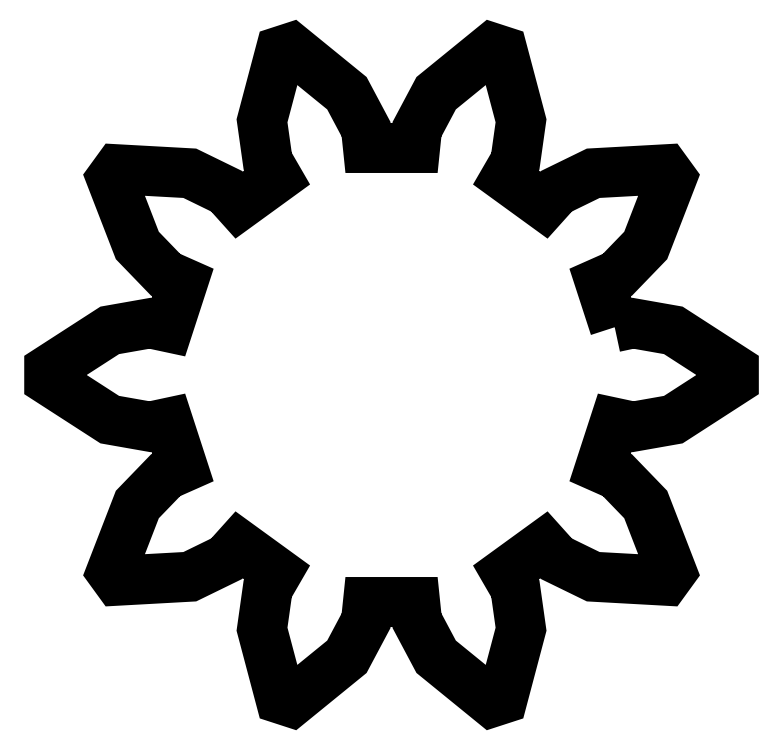
<metadata>
{"format":"dxf","ext":"dxf","renderer":"ezdxf+matplotlib","layout":"modelspace","background":"white","min_lineweight":24,"dpi":150}
</metadata>
<code>
0
SECTION
2
ENTITIES
0
LWPOLYLINE
8
Layer_1
90
83
70
1
10
5.271
20
1.128
30
0
10
5.706
20
1.221
30
0
10
6.655
20
1.054
30
0
10
8.084
20
0.1312
30
0
10
8.084
20
-0.1312
30
0
10
6.655
20
-1.054
30
0
10
5.706
20
-1.221
30
0
10
5.271
20
-1.128
30
0
10
4.927
20
-2.186
30
0
10
5.334
20
-2.366
30
0
10
6.003
20
-3.059
30
0
10
6.617
20
-4.646
30
0
10
6.463
20
-4.858
30
0
10
4.764
20
-4.764
30
0
10
3.898
20
-4.342
30
0
10
3.601
20
-4.011
30
0
10
2.701
20
-4.664
30
0
10
2.924
20
-5.049
30
0
10
3.059
20
-6.003
30
0
10
2.623
20
-7.648
30
0
10
2.373
20
-7.729
30
0
10
1.054
20
-6.655
30
0
10
0.6017
20
-5.804
30
0
10
0.556
20
-5.361
30
0
10
-0.556
20
-5.361
30
0
10
-0.6017
20
-5.804
30
0
10
-1.054
20
-6.655
30
0
10
-2.373
20
-7.729
30
0
10
-2.623
20
-7.648
30
0
10
-3.059
20
-6.003
30
0
10
-2.924
20
-5.049
30
0
10
-2.701
20
-4.664
30
0
10
-3.601
20
-4.011
30
0
10
-3.898
20
-4.342
30
0
10
-4.764
20
-4.764
30
0
10
-6.463
20
-4.858
30
0
10
-6.617
20
-4.646
30
0
10
-6.003
20
-3.059
30
0
10
-5.334
20
-2.366
30
0
10
-4.927
20
-2.186
30
0
10
-5.271
20
-1.128
30
0
10
-5.706
20
-1.221
30
0
10
-6.655
20
-1.054
30
0
10
-8.084
20
-0.1312
30
0
10
-8.084
20
0.1312
30
0
10
-6.655
20
1.054
30
0
10
-5.706
20
1.221
30
0
10
-5.271
20
1.128
30
0
10
-4.927
20
2.186
30
0
10
-5.334
20
2.366
30
0
10
-6.003
20
3.059
30
0
10
-6.617
20
4.646
30
0
10
-6.463
20
4.858
30
0
10
-4.764
20
4.764
30
0
10
-3.898
20
4.342
30
0
10
-3.601
20
4.011
30
0
10
-2.701
20
4.664
30
0
10
-2.924
20
5.049
30
0
10
-3.059
20
6.003
30
0
10
-2.623
20
7.648
30
0
10
-2.373
20
7.729
30
0
10
-1.054
20
6.655
30
0
10
-0.6017
20
5.804
30
0
10
-0.556
20
5.361
30
0
10
0.556
20
5.361
30
0
10
0.6017
20
5.804
30
0
10
1.054
20
6.655
30
0
10
2.373
20
7.729
30
0
10
2.623
20
7.648
30
0
10
3.059
20
6.003
30
0
10
2.924
20
5.049
30
0
10
2.701
20
4.664
30
0
10
3.601
20
4.011
30
0
10
3.898
20
4.342
30
0
10
4.764
20
4.764
30
0
10
6.463
20
4.858
30
0
10
6.617
20
4.646
30
0
10
6.003
20
3.059
30
0
10
5.334
20
2.366
30
0
10
4.927
20
2.186
30
0
10
5.271
20
1.128
30
0
10
5.271
20
1.128
30
0
10
5.271
20
1.128
30
0
0
ENDSEC
0
EOF

</code>
